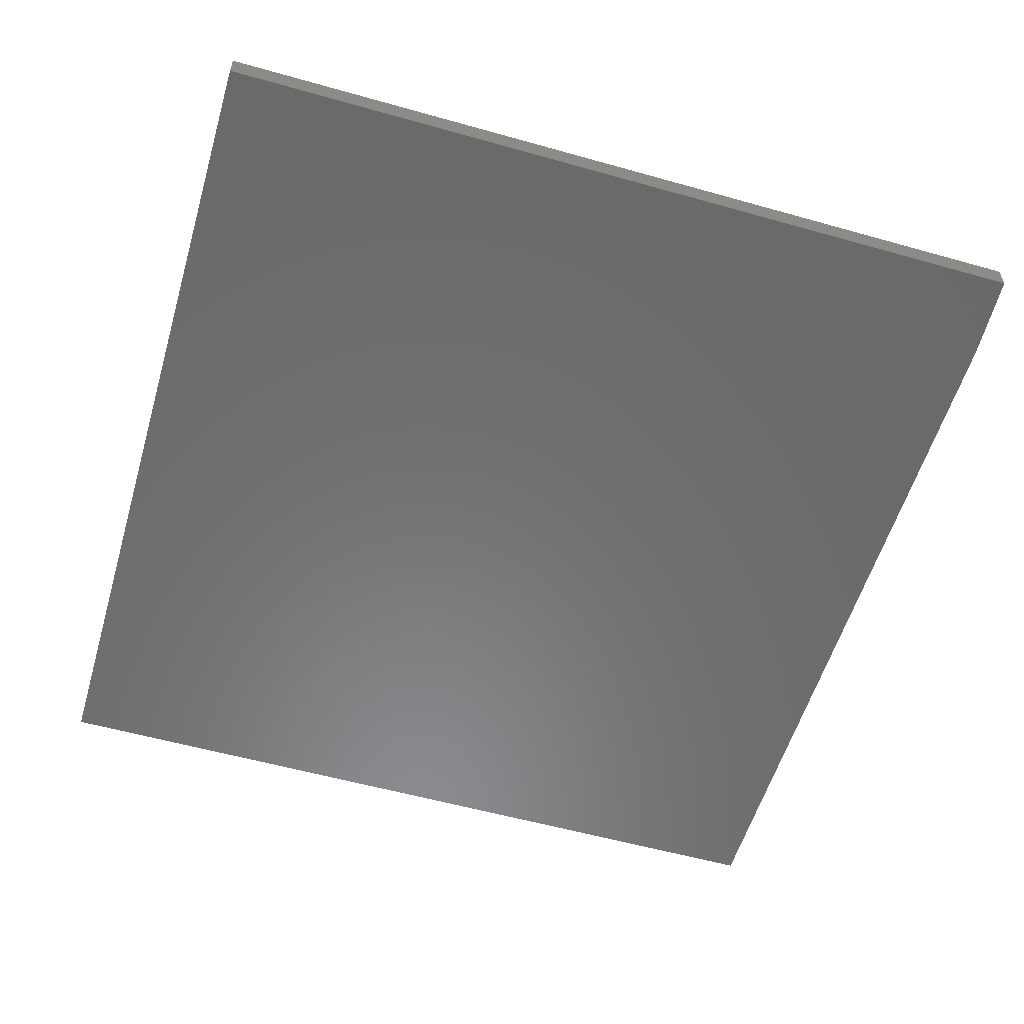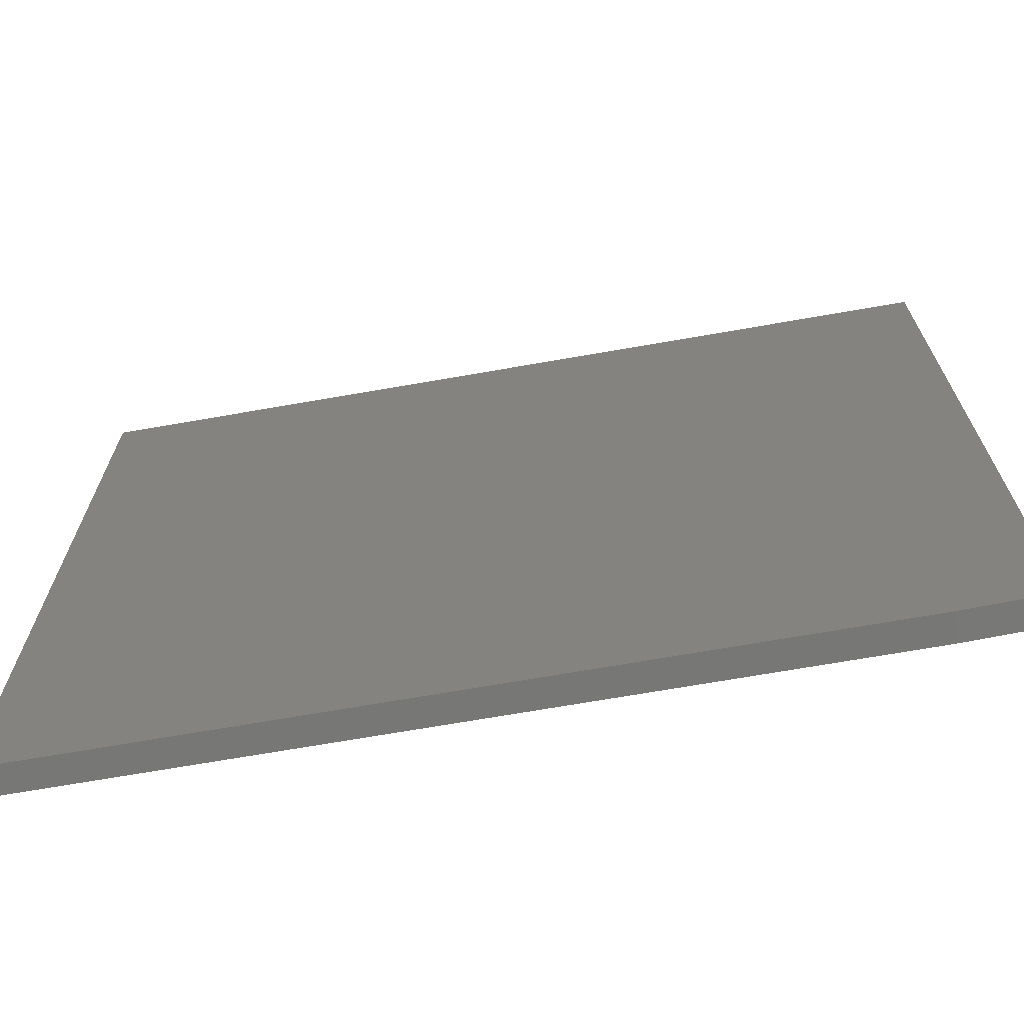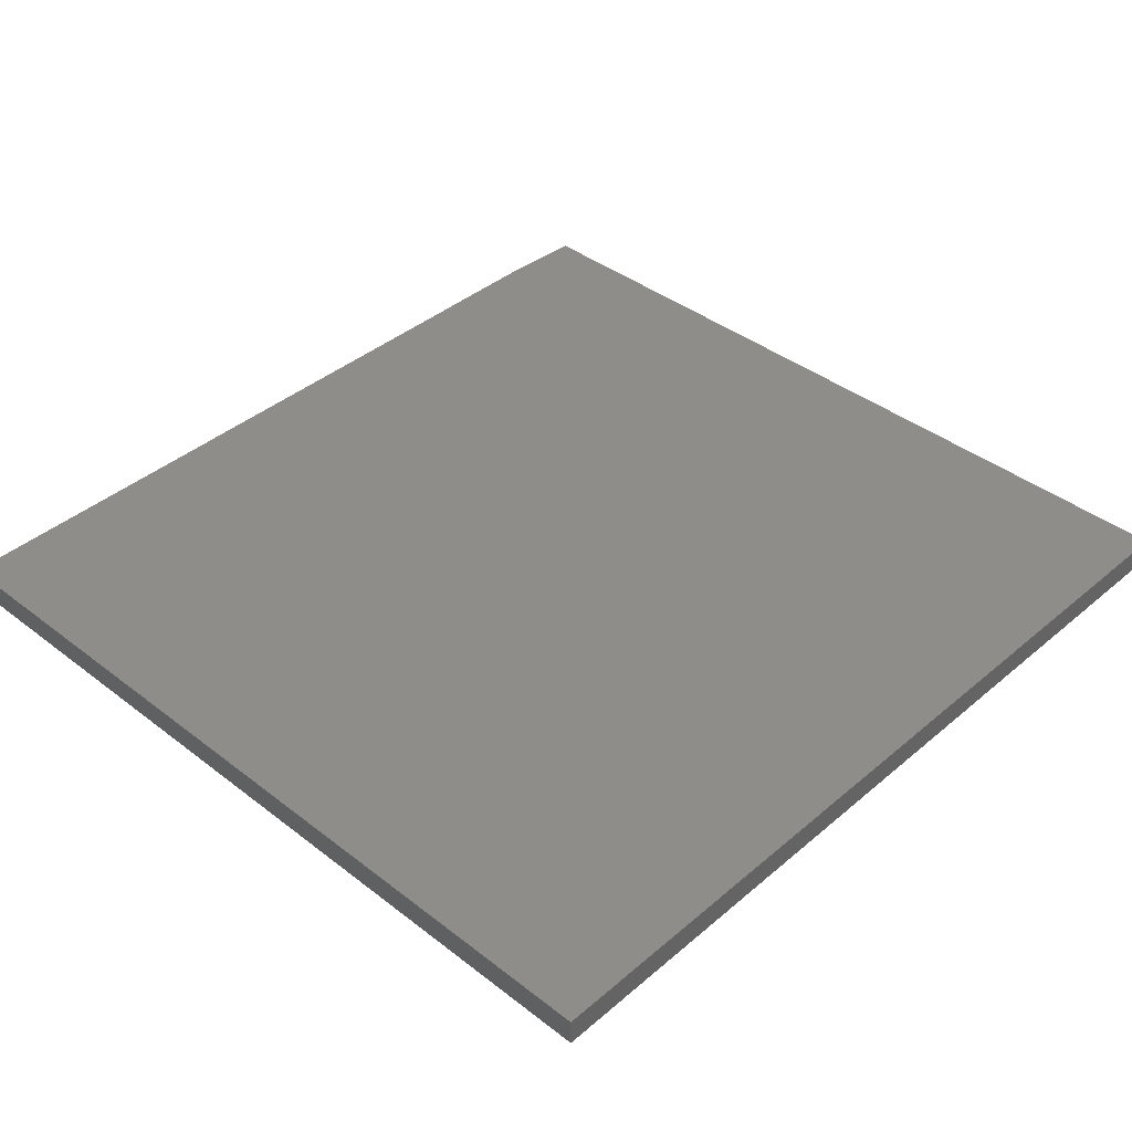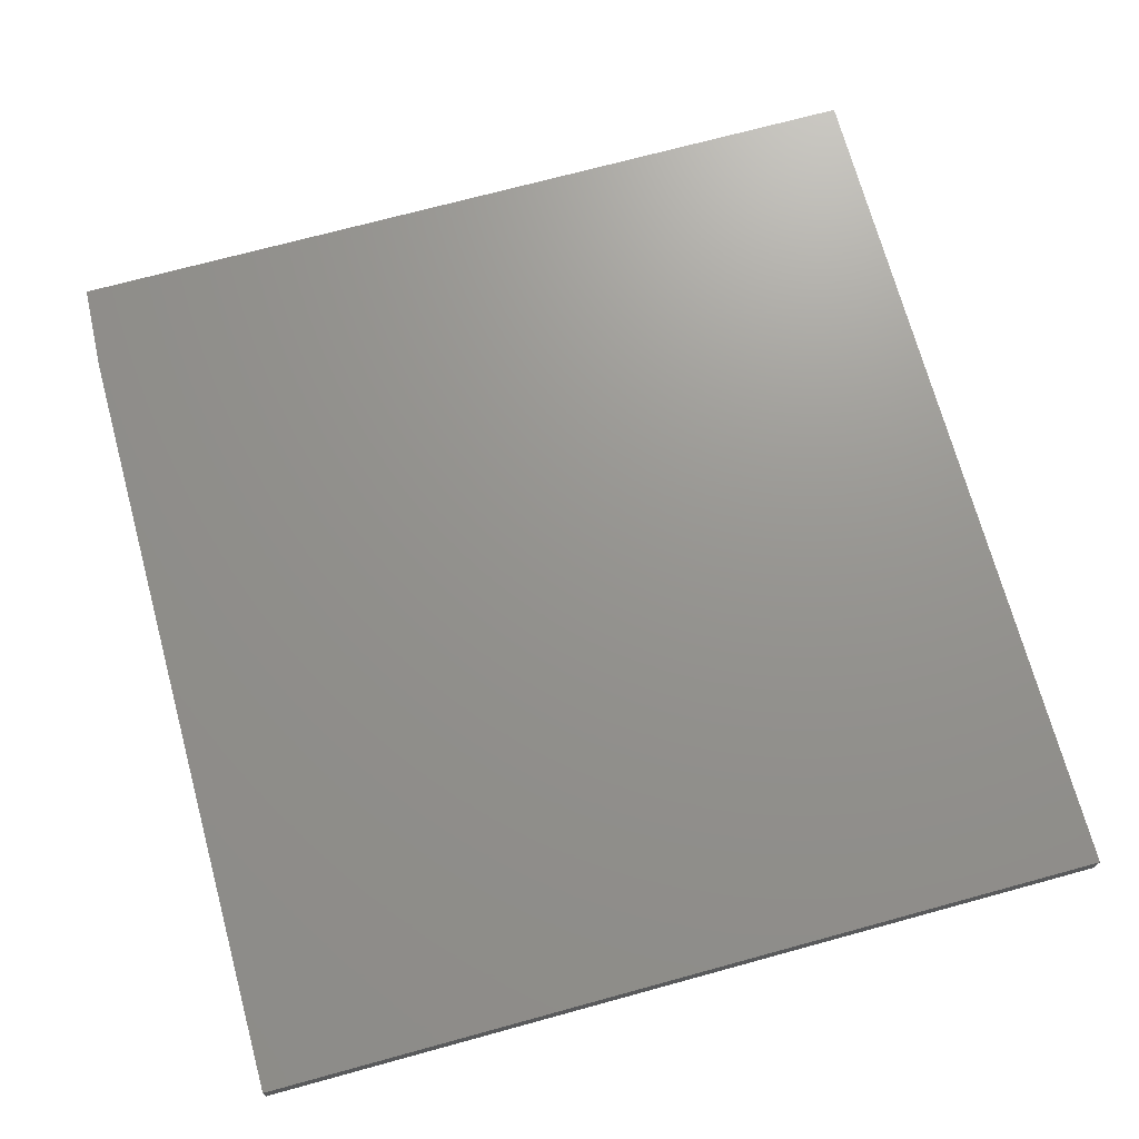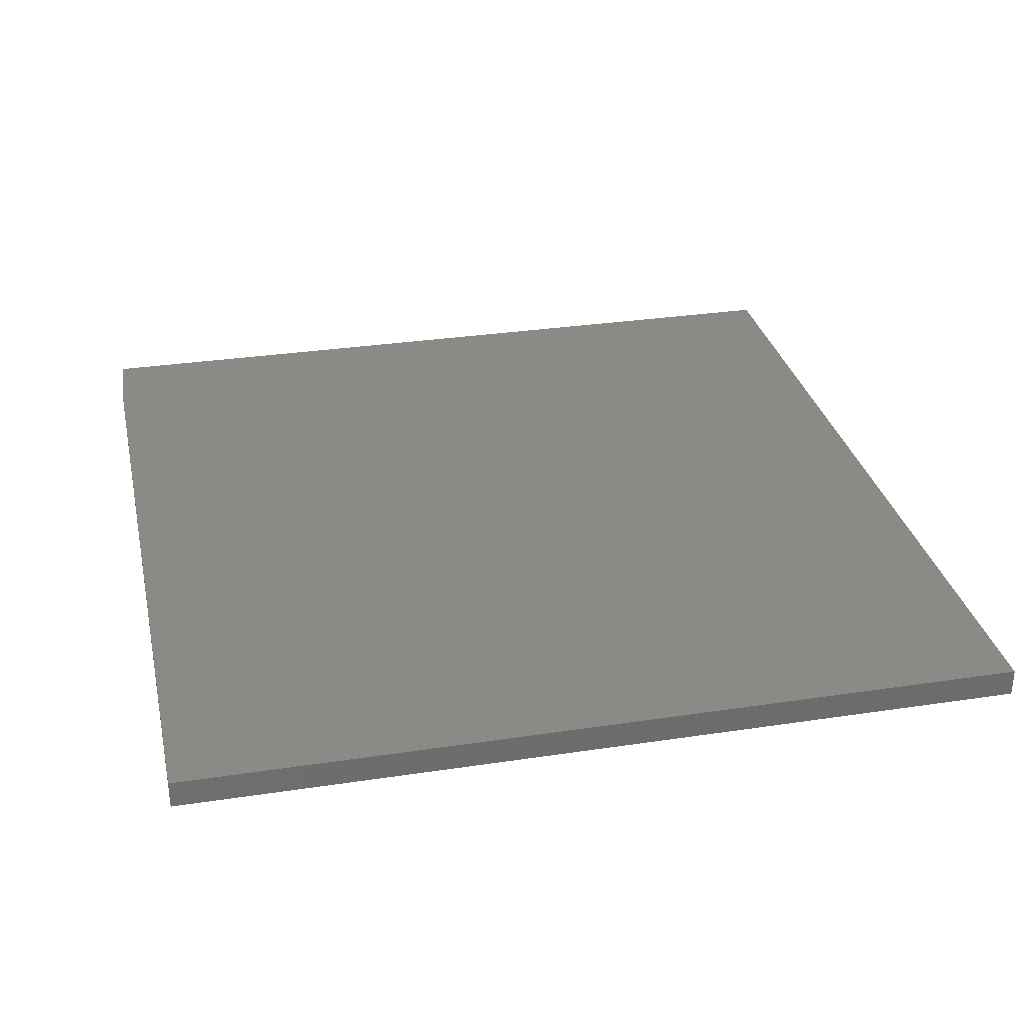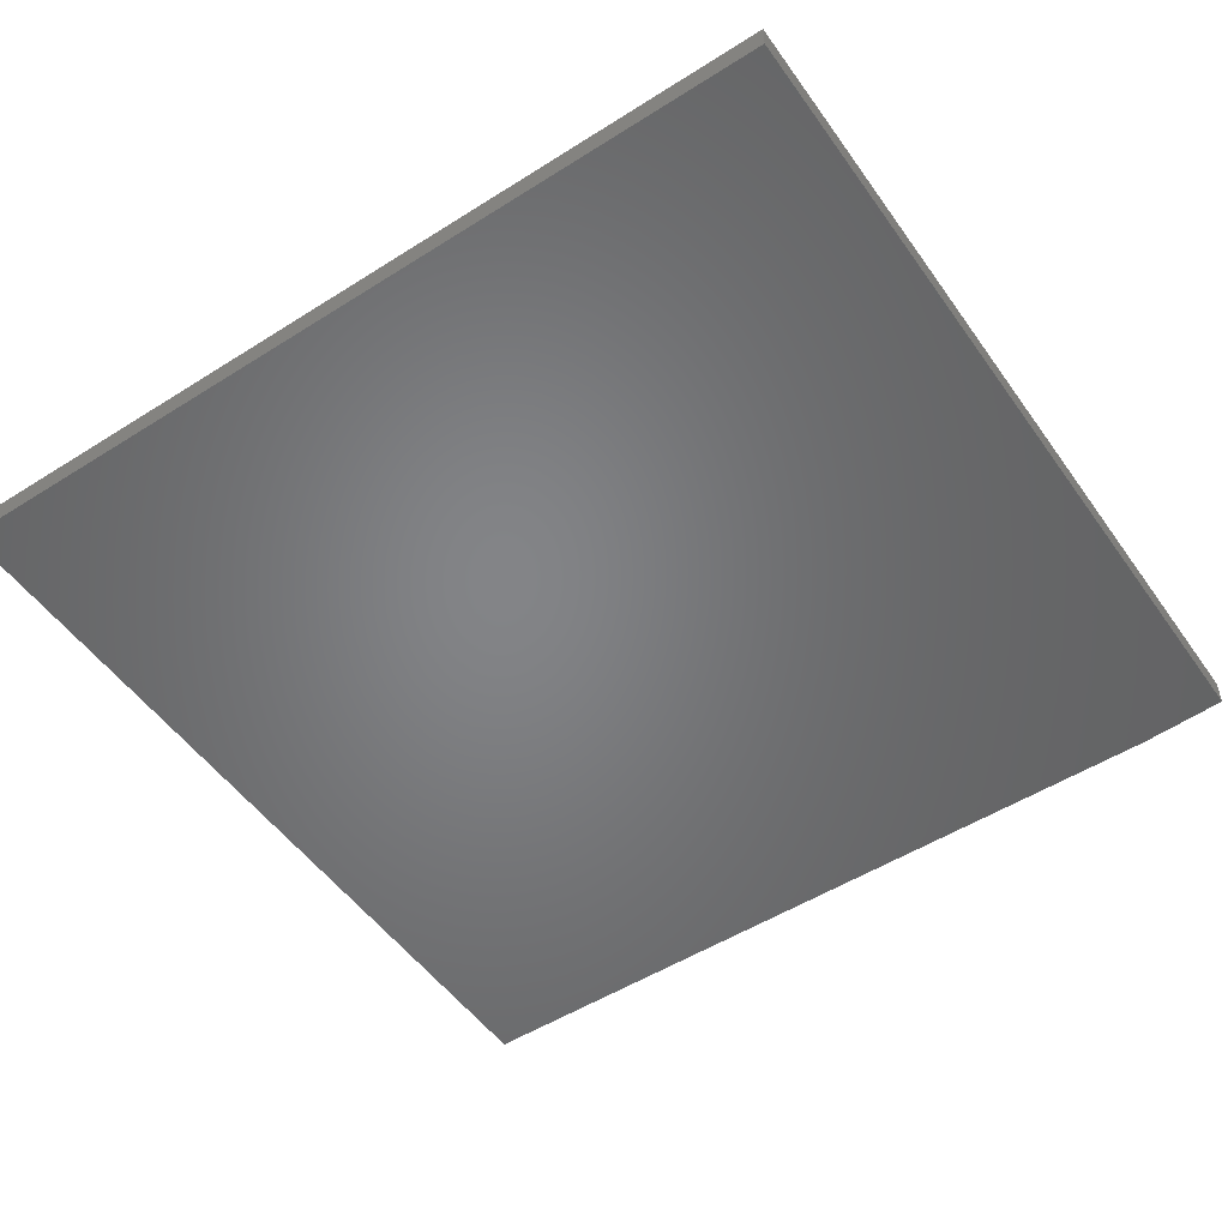
<metadata>
{"format":"stl","ext":"stl","renderer":"f3d","projection":"perspective","resolution":1024,"background":"white","views":[{"elev":-56.6,"azim":-106.4,"up":"+Z"},{"elev":-69.8,"azim":-170.1,"up":"+Y"},{"elev":39.9,"azim":133.7,"up":"+Z"},{"elev":71.1,"azim":74.7,"up":"+Z"},{"elev":30.8,"azim":77.7,"up":"+Z"},{"elev":-51.8,"azim":-145.6,"up":"+Z"}]}
</metadata>
<code>
# stl→obj: 10 verts, 16 faces
v 0.75 0.7261 0.04688
v -0.75 0.7261 0.04688
v 0.75 -0.7266 0.04688
v -0.75 -0.7188 0.04688
v -0.6016 -0.7266 0.04688
v -0.6016 -0.7266 0
v -0.75 -0.7188 0
v 0.75 -0.7266 0
v -0.75 0.7261 0
v 0.75 0.7261 0
f 1 2 3
f 3 2 4
f 3 4 5
f 6 7 8
f 8 7 9
f 8 9 10
f 2 9 4
f 4 9 7
f 5 6 3
f 3 6 8
f 5 4 6
f 6 4 7
f 1 10 2
f 2 10 9
f 3 8 1
f 1 8 10

</code>
